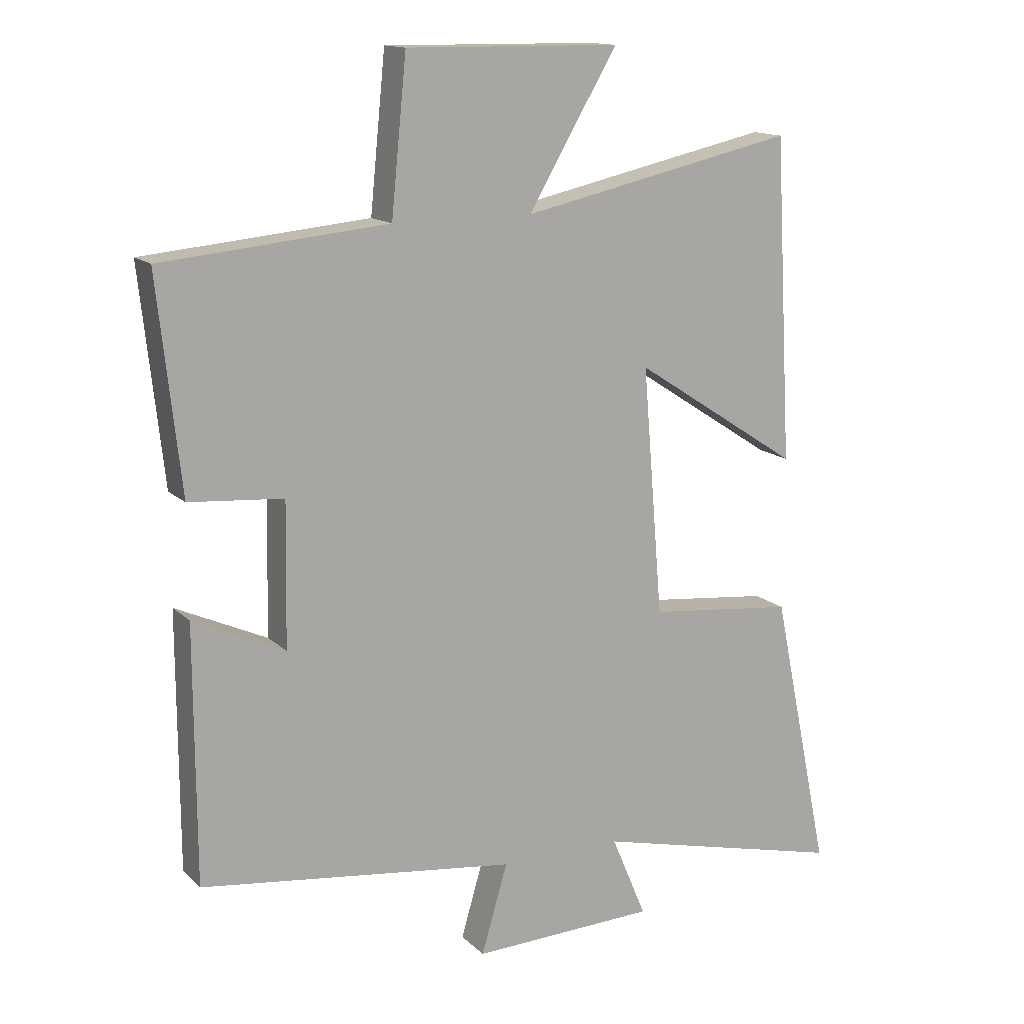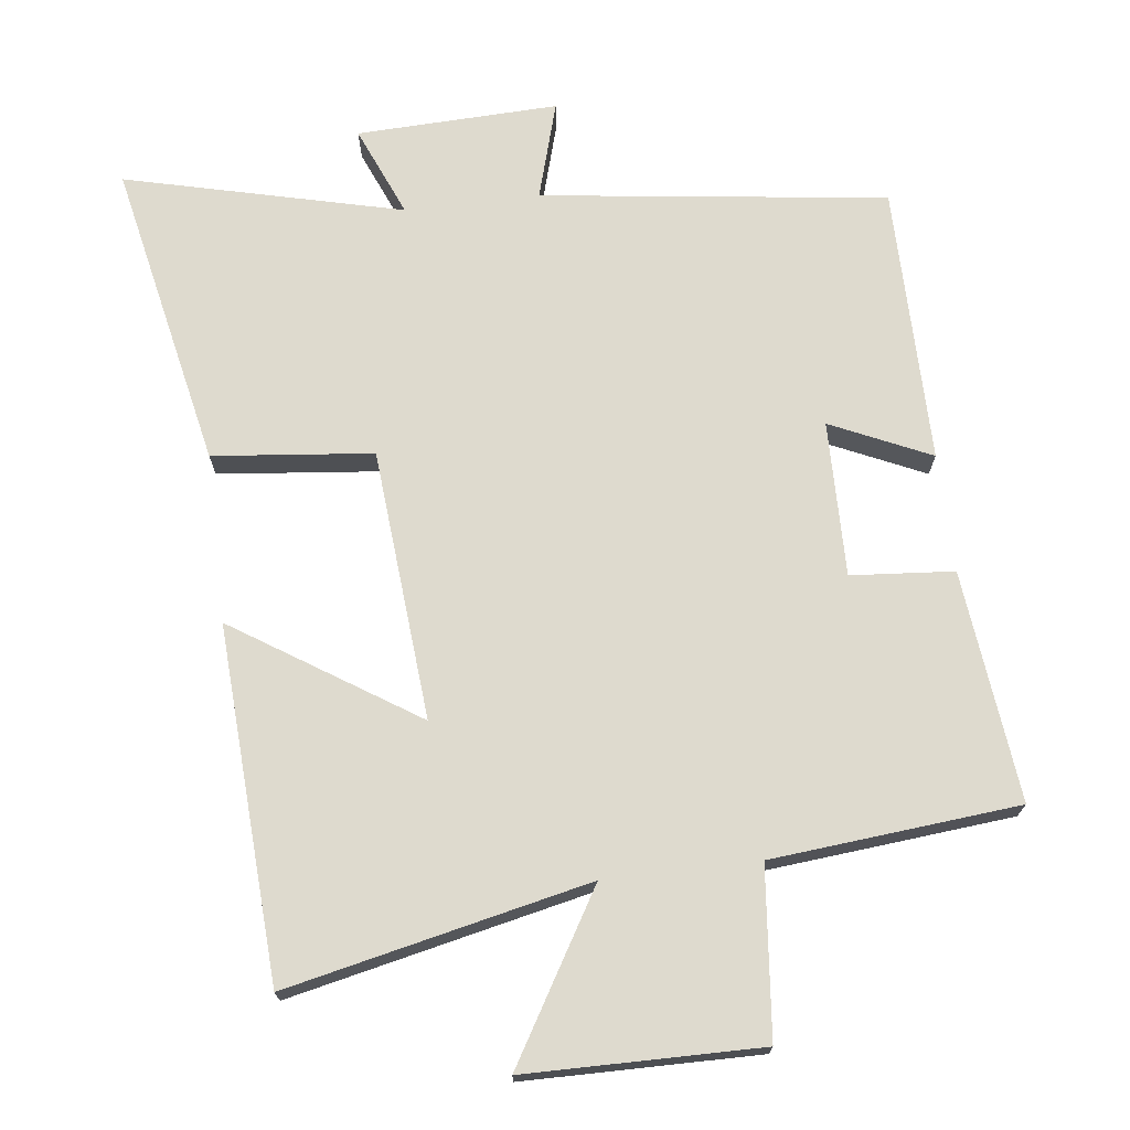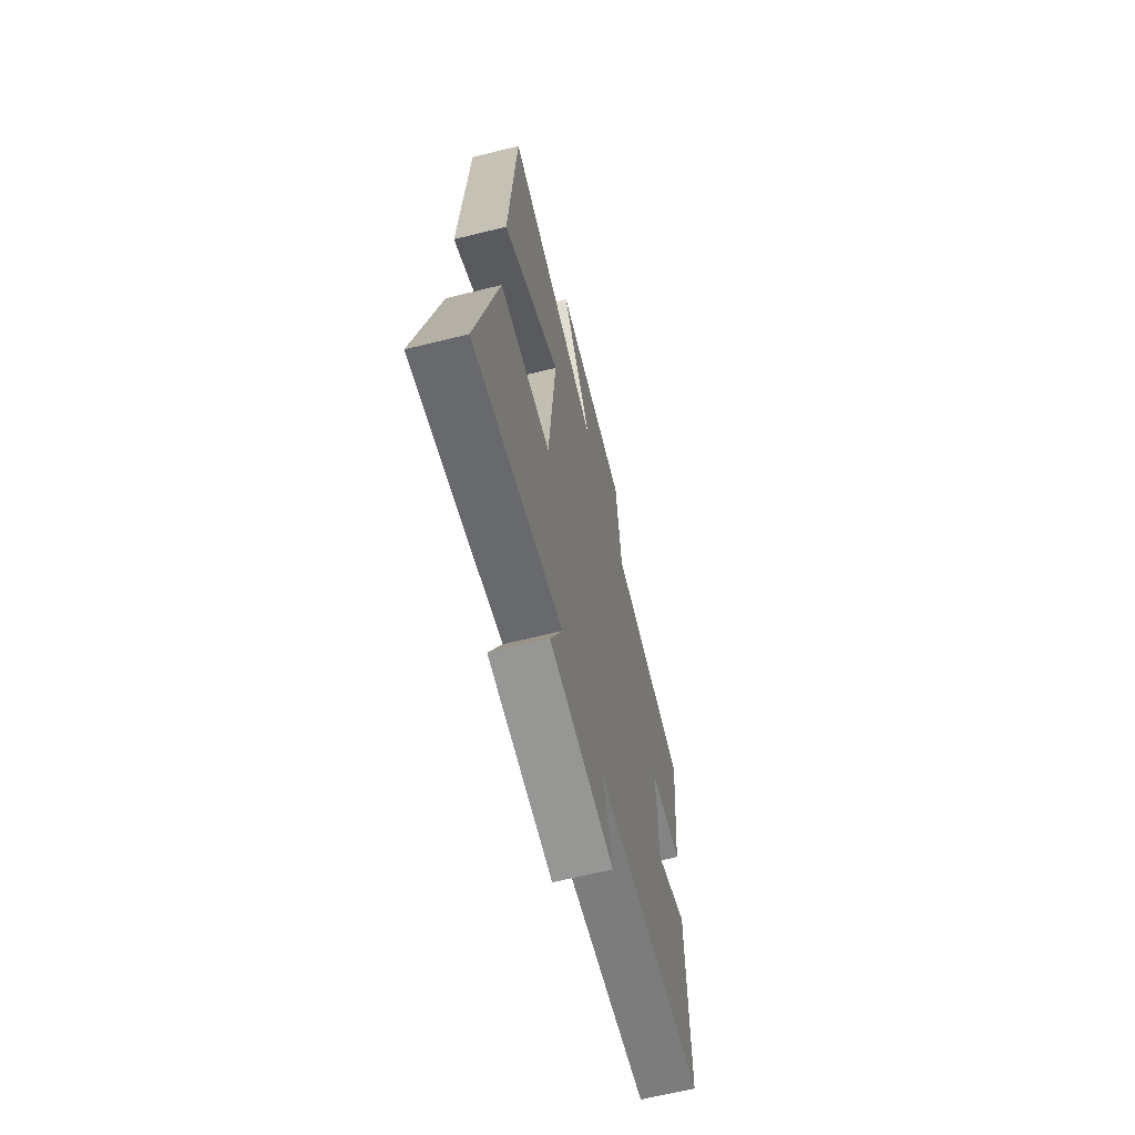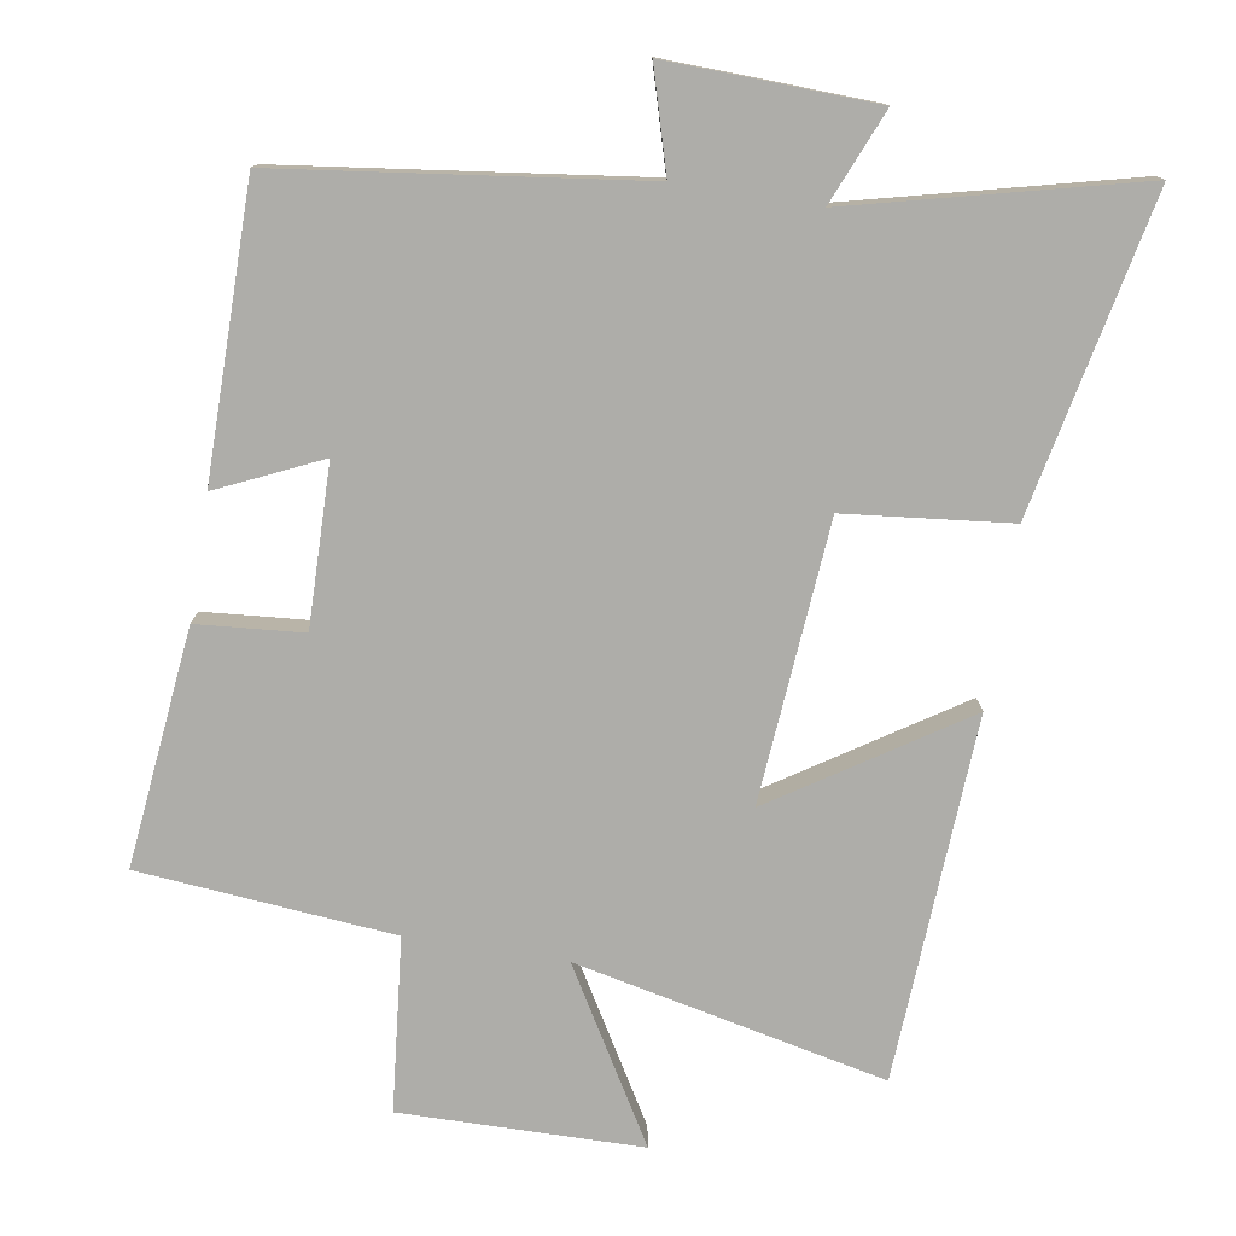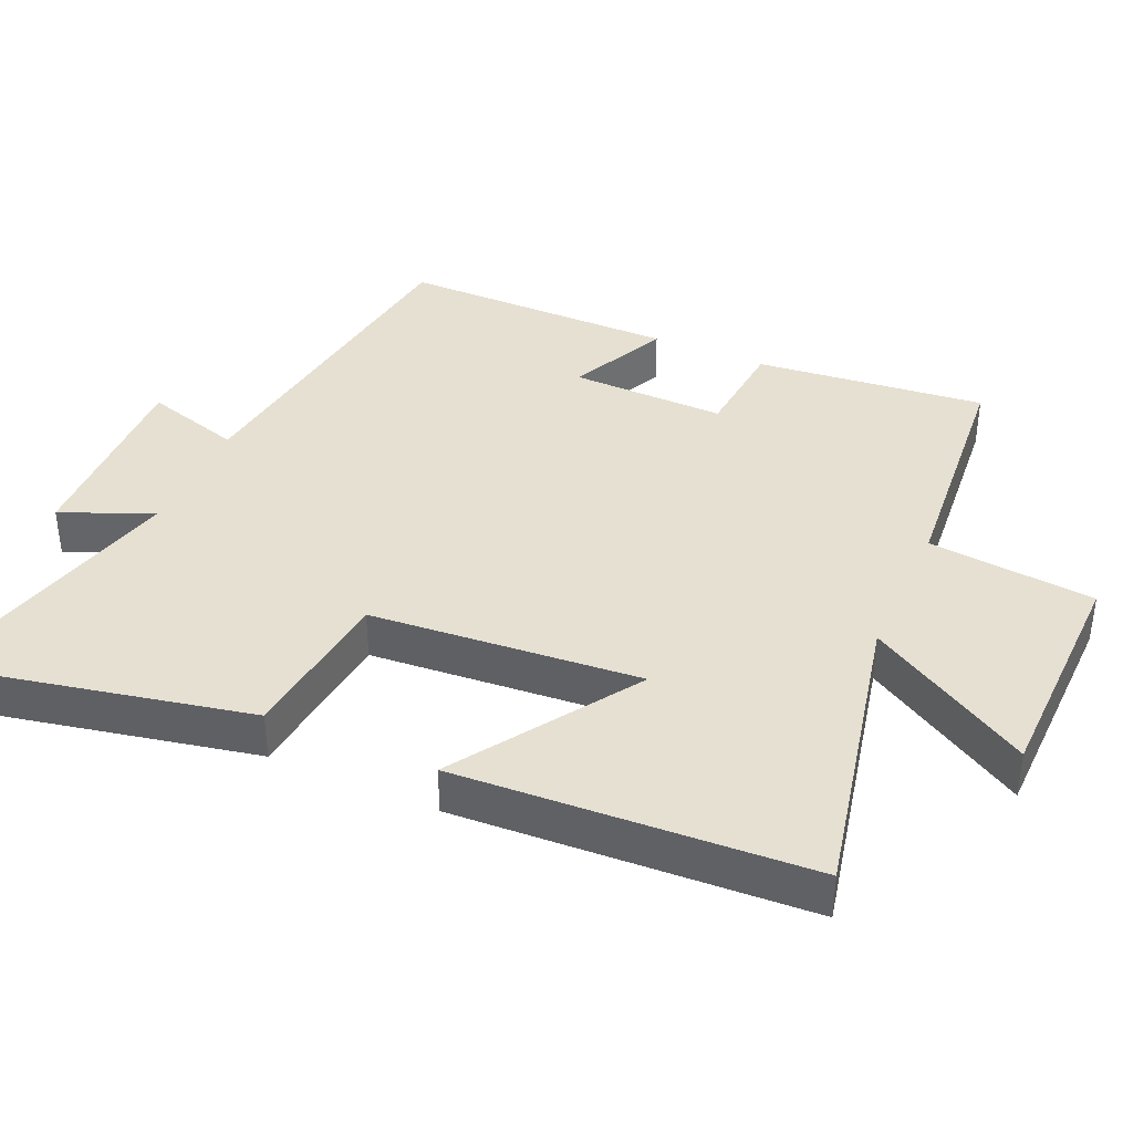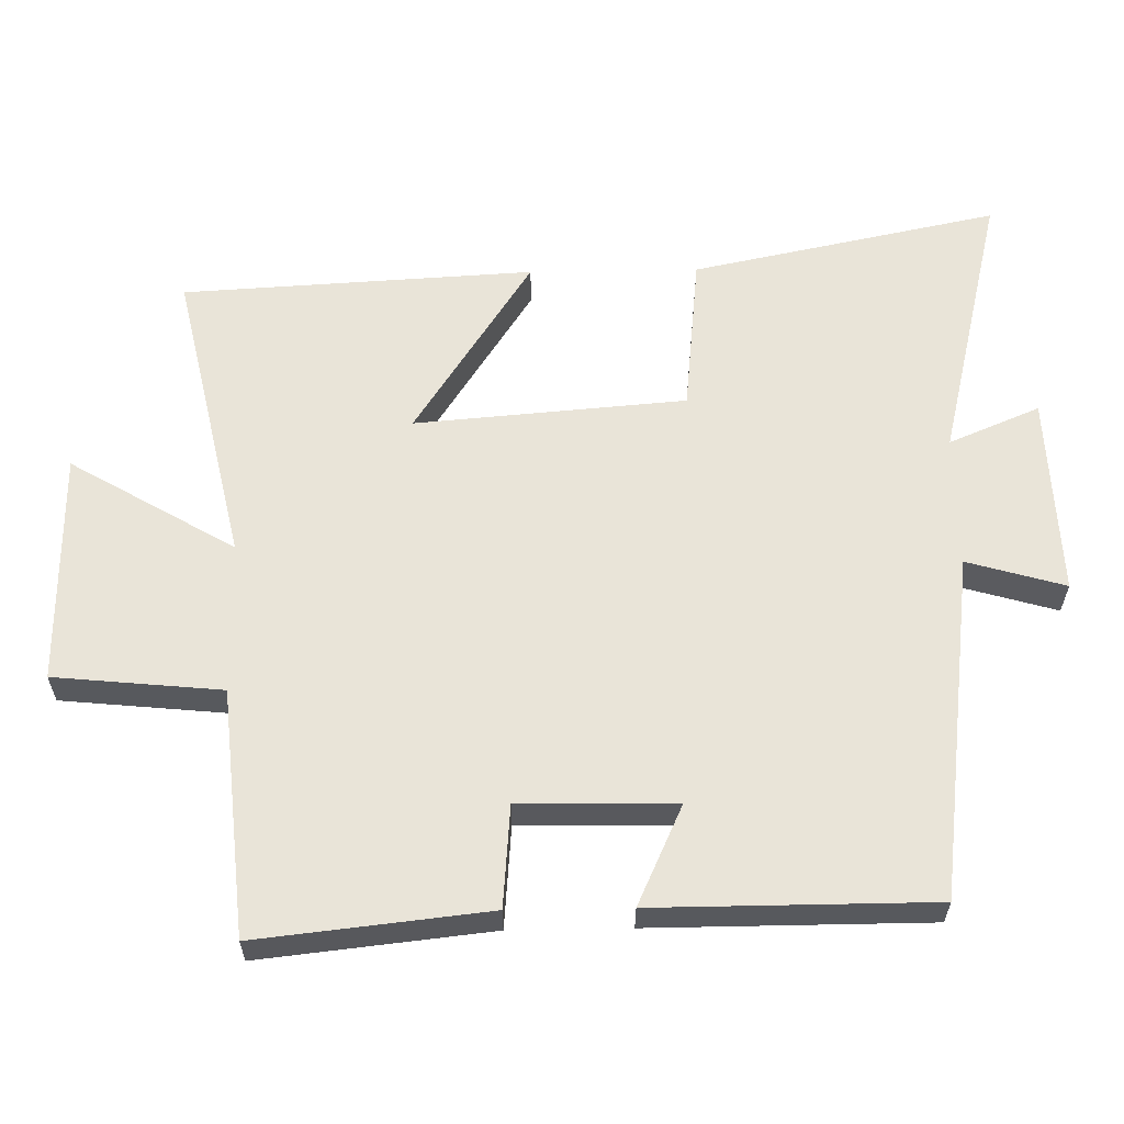
<metadata>
{"format":"obj","ext":"obj","renderer":"f3d","projection":"perspective","resolution":1024,"background":"white","views":[{"elev":14.3,"azim":151.9,"up":"+Z"},{"elev":71.2,"azim":-6.9,"up":"+Y"},{"elev":-65.8,"azim":-76.1,"up":"+Z"},{"elev":-77.1,"azim":170.8,"up":"+Y"},{"elev":38.4,"azim":-65.9,"up":"+Y"},{"elev":60.2,"azim":89.0,"up":"+Y"}]}
</metadata>
<code>
v 0.536 0.07 0.467
v 0.5 0.07 0.135
v 0.352 0.07 0.123
v 0.356 0.07 -0.101
v 0.5 0.07 -0.035
v 0.499 0.07 -0.436
v 0.001 0.07 -0.5
v 0.042 0.07 -0.641
v -0.248 0.07 -0.631
v -0.193 0.07 -0.5
v -0.592 0.07 -0.598
v -0.5 0.07 -0.156
v -0.27 0.07 -0.132
v -0.238 0.07 0.258
v -0.5 0.07 0.088
v -0.472 0.07 0.595
v -0.039 0.07 0.5
v -0.179 0.07 0.737
v 0.157 0.07 0.741
v 0.181 0.07 0.5
v 0.536 0 0.467
v 0.5 0 0.135
v 0.352 0 0.123
v 0.356 0 -0.101
v 0.5 0 -0.035
v 0.499 0 -0.436
v 0.001 0 -0.5
v 0.042 0 -0.641
v -0.248 0 -0.631
v -0.193 0 -0.5
v -0.592 0 -0.598
v -0.5 0 -0.156
v -0.27 0 -0.132
v -0.238 0 0.258
v -0.5 0 0.088
v -0.472 0 0.595
v -0.039 0 0.5
v -0.179 0 0.737
v 0.157 0 0.741
v 0.181 0 0.5
f 17 18 19 20
f 1 2 3
f 20 1 3
f 17 20 3
f 14 15 16 17
f 17 3 4
f 14 17 4
f 13 14 4
f 12 13 4
f 11 12 4
f 10 11 4
f 7 8 9 10
f 6 7 10
f 5 6 10
f 4 5 10
f 40 39 38 37
f 23 22 21
f 23 21 40
f 23 40 37
f 37 36 35 34
f 24 23 37
f 24 37 34
f 24 34 33
f 24 33 32
f 24 32 31
f 24 31 30
f 30 29 28 27
f 30 27 26
f 30 26 25
f 30 25 24
f 1 21 22 2
f 2 22 23 3
f 3 23 24 4
f 4 24 25 5
f 5 25 26 6
f 6 26 27 7
f 7 27 28 8
f 8 28 29 9
f 9 29 30 10
f 10 30 31 11
f 11 31 32 12
f 12 32 33 13
f 13 33 34 14
f 14 34 35 15
f 15 35 36 16
f 16 36 37 17
f 17 37 38 18
f 18 38 39 19
f 19 39 40 20
f 20 40 21 1

</code>
